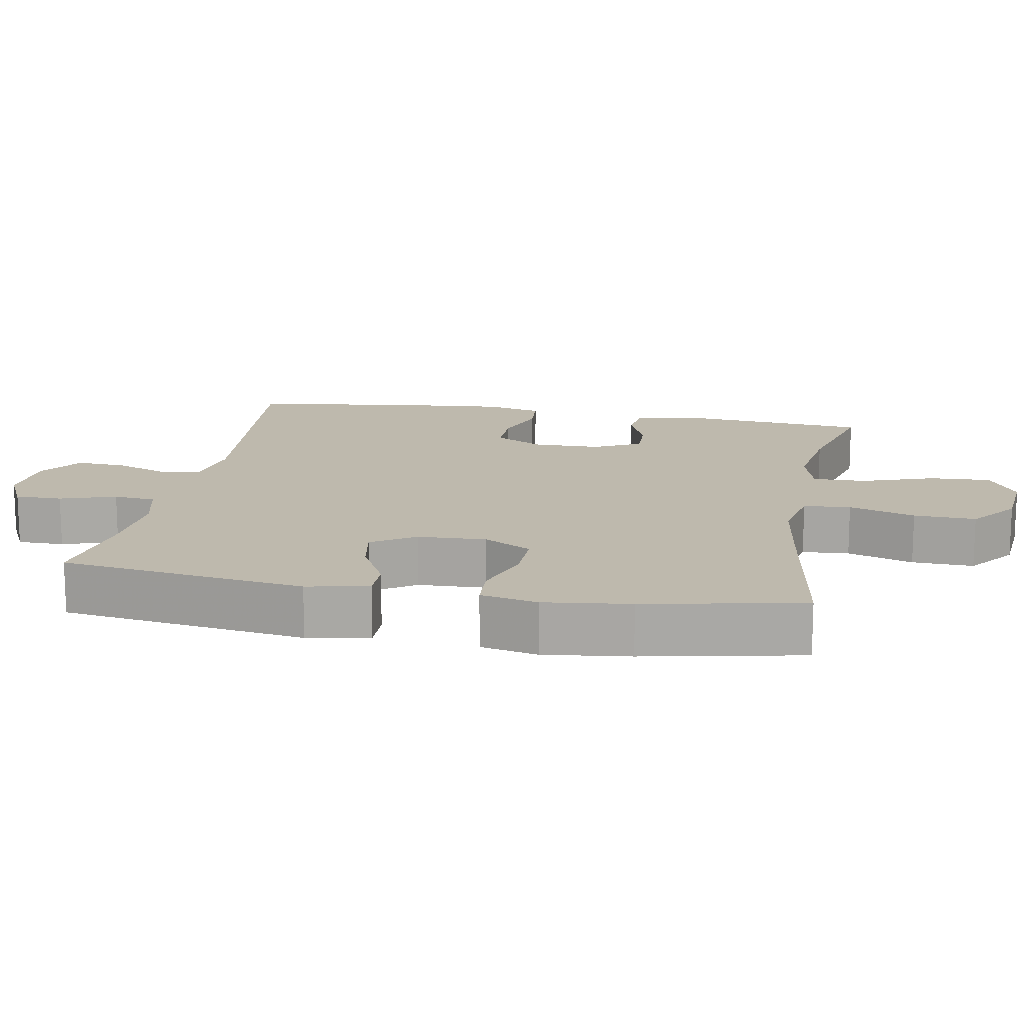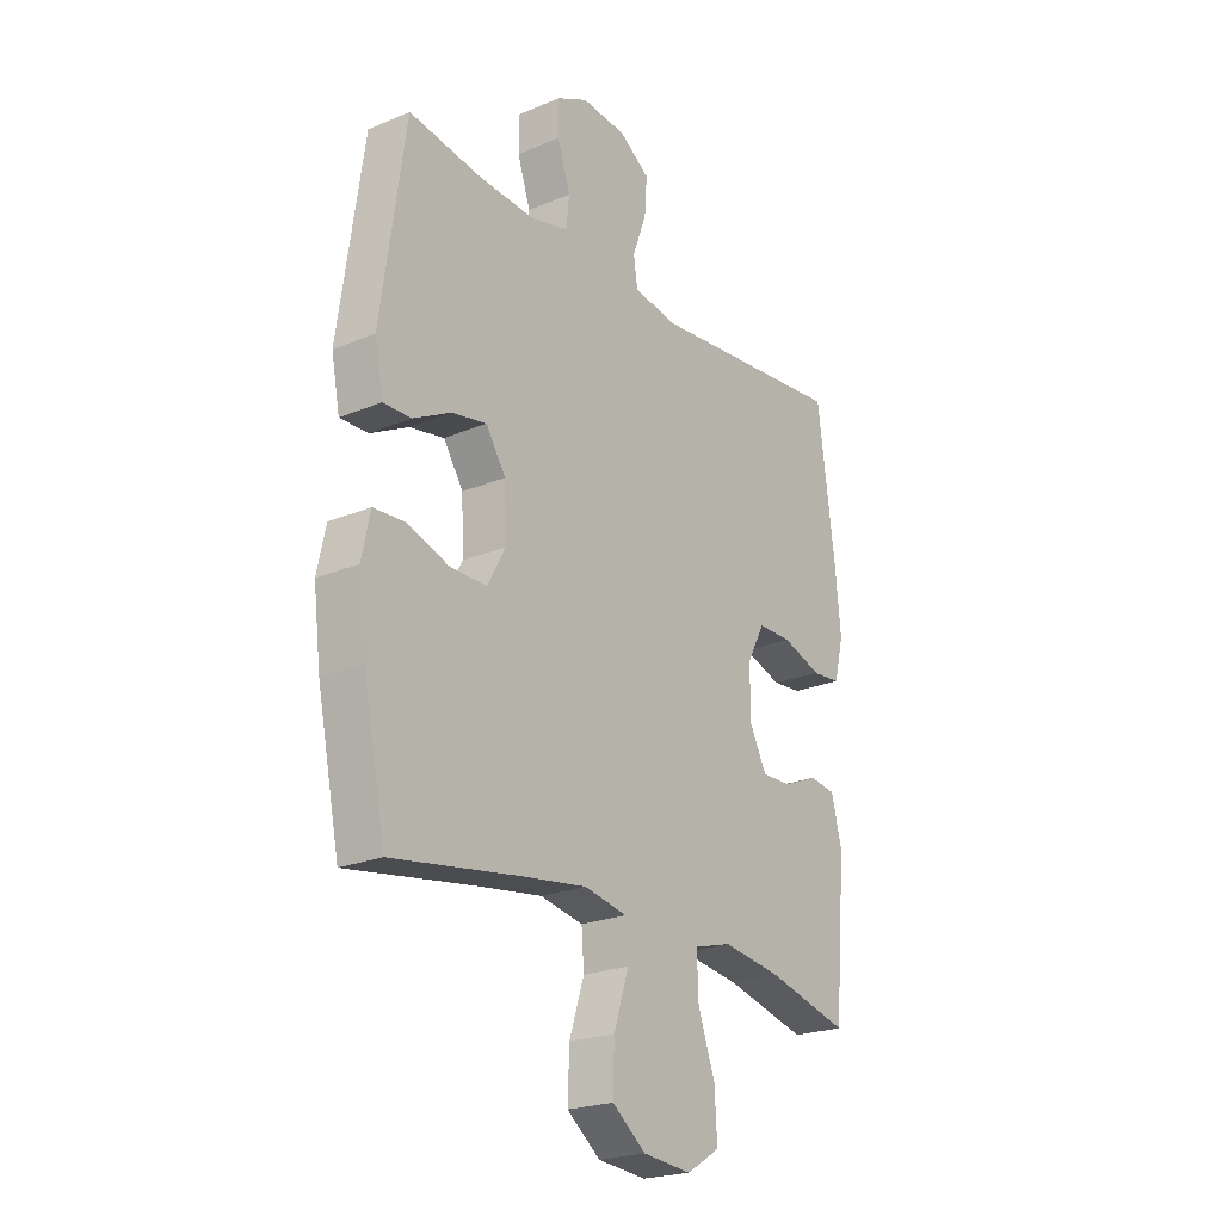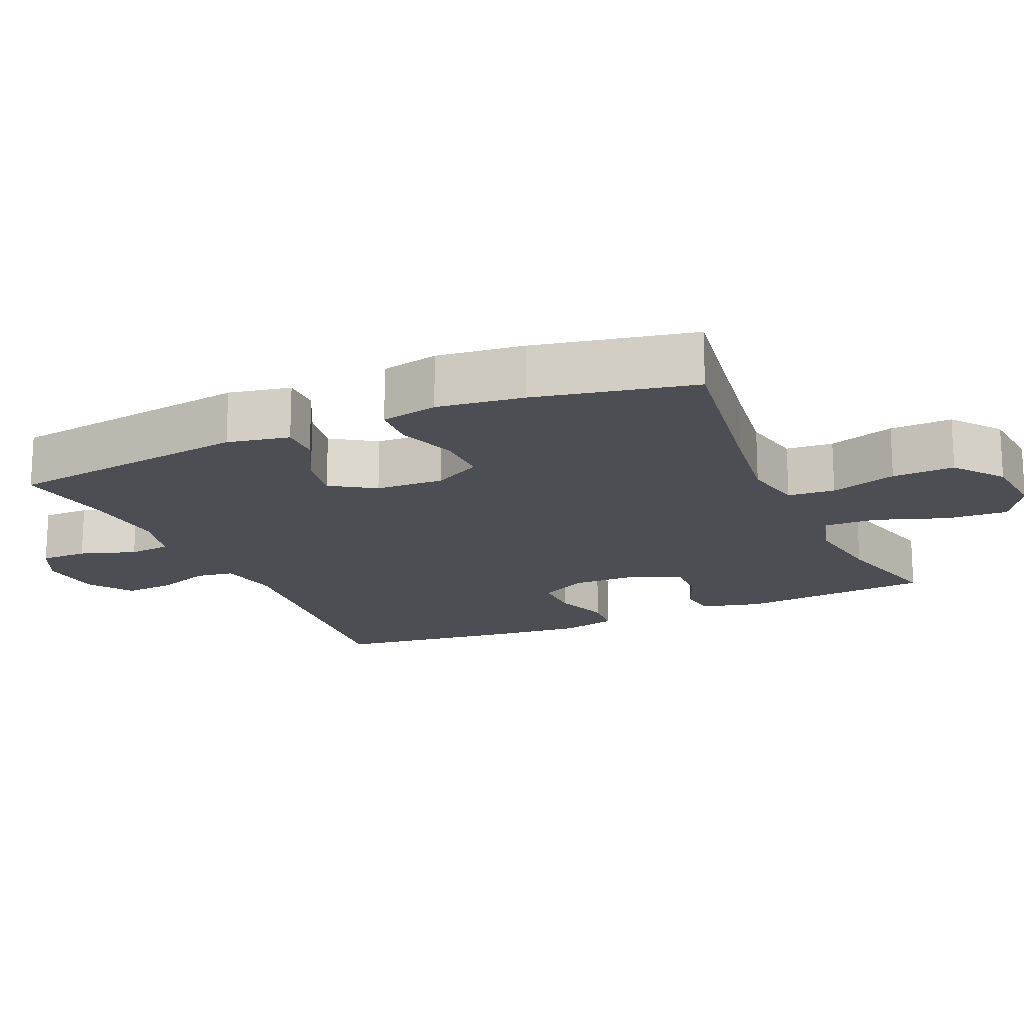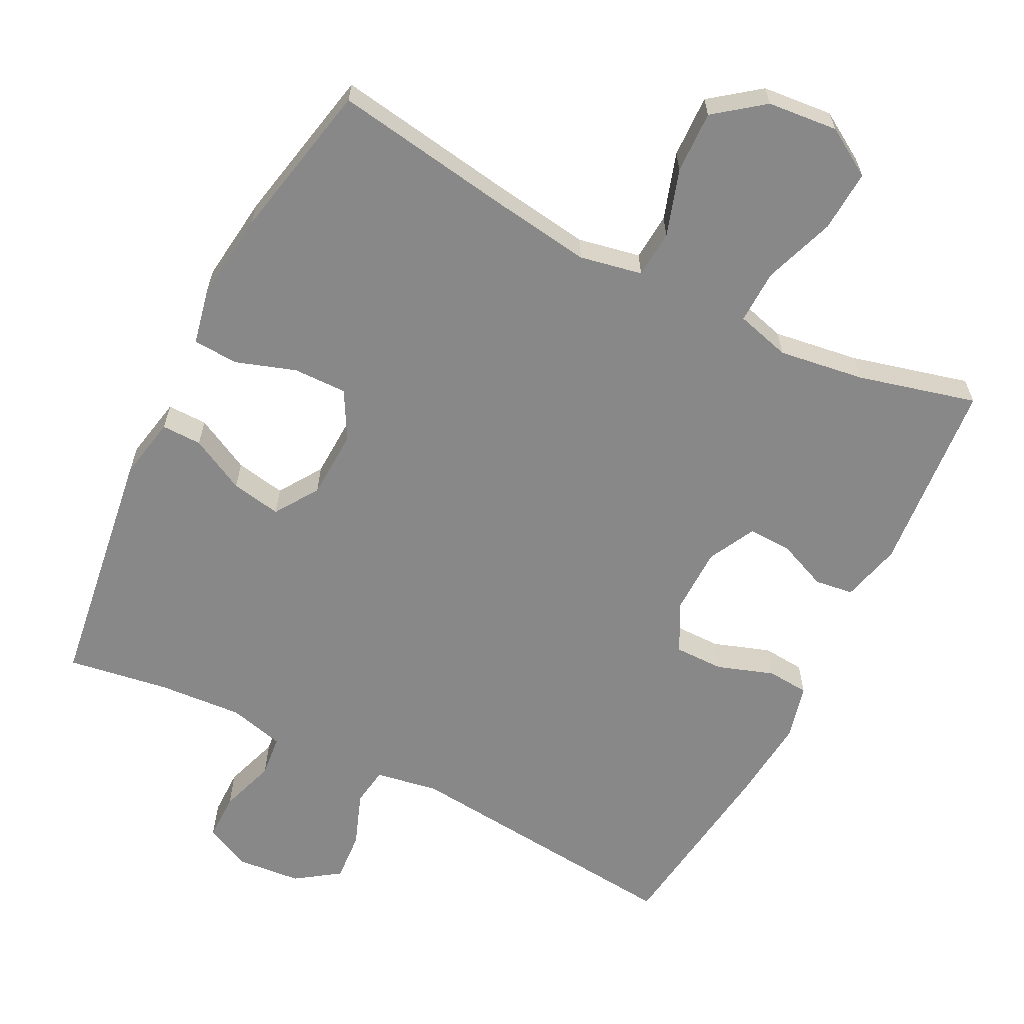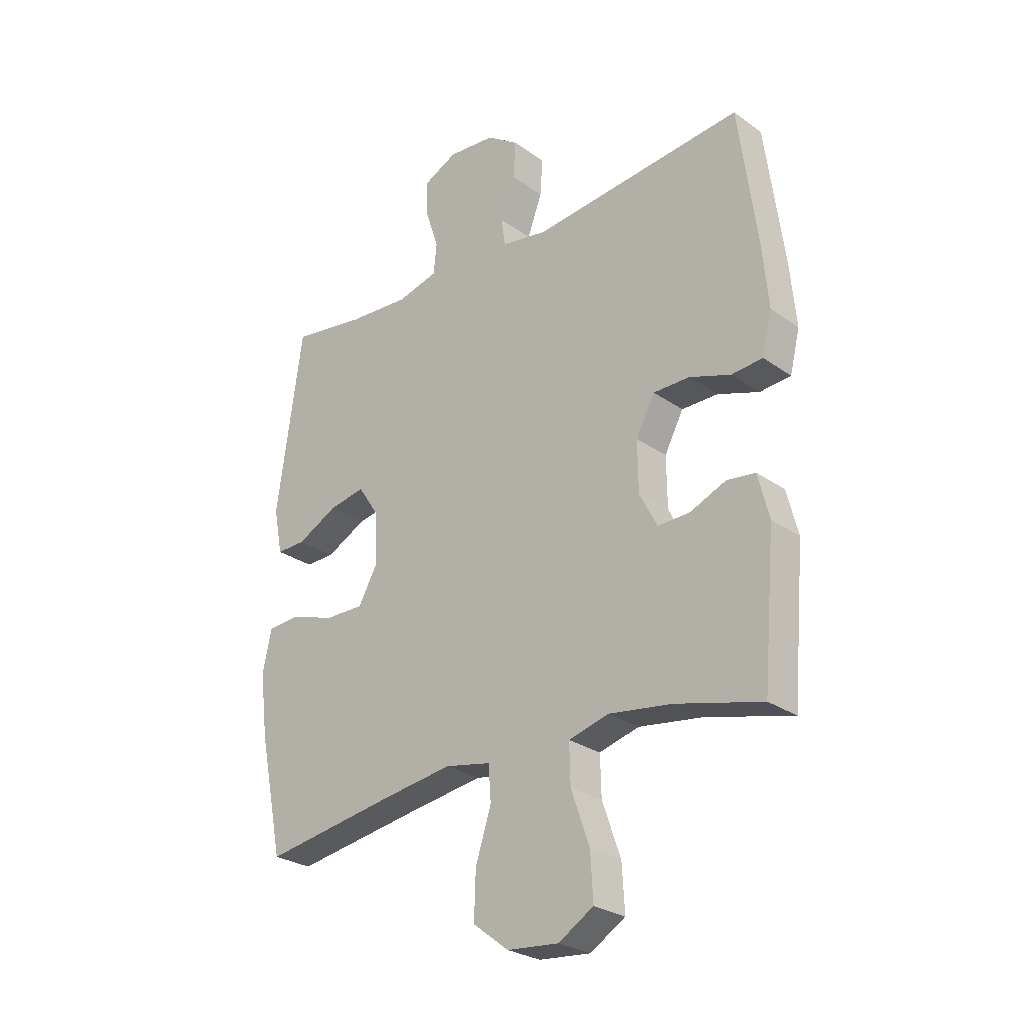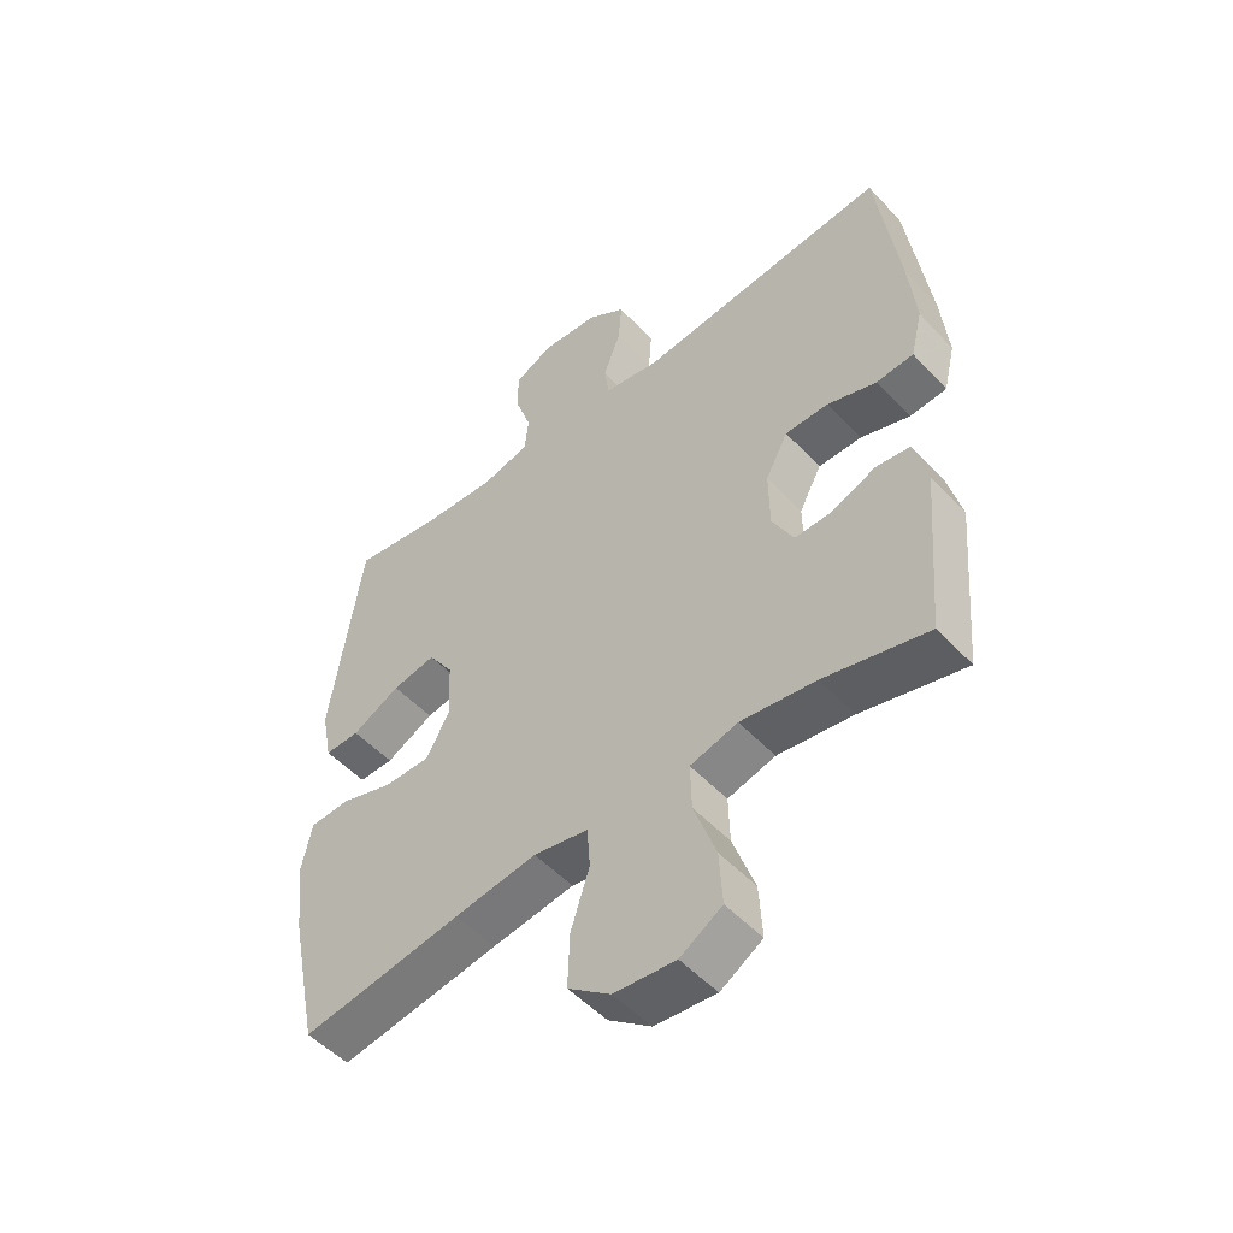
<metadata>
{"format":"obj","ext":"obj","renderer":"f3d","projection":"perspective","resolution":1024,"background":"white","views":[{"elev":15.1,"azim":100.5,"up":"+Y"},{"elev":-22.7,"azim":125.7,"up":"+Z"},{"elev":-17.3,"azim":113.9,"up":"+Y"},{"elev":-62.7,"azim":153.2,"up":"+Y"},{"elev":-27.0,"azim":-137.5,"up":"+Z"},{"elev":-51.7,"azim":-138.6,"up":"+Z"}]}
</metadata>
<code>
v 0.5 0.07 -0.5
v 0.243 0.07 -0.459
v 0.111 0.07 -0.44
v 0.024 0.07 -0.457
v 0.019 0.07 -0.523
v 0.049 0.07 -0.616
v 0.052 0.07 -0.703
v -0.016 0.07 -0.755
v -0.114 0.07 -0.764
v -0.181 0.07 -0.723
v -0.176 0.07 -0.637
v -0.141 0.07 -0.537
v -0.139 0.07 -0.462
v -0.215 0.07 -0.441
v -0.335 0.07 -0.458
v -0.5 0.07 -0.5
v -0.524 0.07 -0.229
v -0.503 0.07 -0.145
v -0.449 0.07 -0.138
v -0.38 0.07 -0.167
v -0.319 0.07 -0.169
v -0.285 0.07 -0.103
v -0.284 0.07 -0.008
v -0.32 0.07 0.06
v -0.389 0.07 0.06
v -0.468 0.07 0.033
v -0.527 0.07 0.038
v -0.546 0.07 0.115
v -0.535 0.07 0.234
v -0.5 0.07 0.5
v -0.096 0.07 0.459
v -0.008 0.07 0.474
v 0 0.07 0.528
v -0.028 0.07 0.604
v -0.033 0.07 0.674
v 0.028 0.07 0.716
v 0.119 0.07 0.724
v 0.182 0.07 0.693
v 0.182 0.07 0.627
v 0.156 0.07 0.549
v 0.162 0.07 0.49
v 0.24 0.07 0.47
v 0.358 0.07 0.478
v 0.5 0.07 0.5
v 0.549 0.07 0.155
v 0.532 0.07 0.068
v 0.476 0.07 0.069
v 0.399 0.07 0.109
v 0.329 0.07 0.122
v 0.289 0.07 0.061
v 0.285 0.07 -0.035
v 0.322 0.07 -0.102
v 0.397 0.07 -0.101
v 0.481 0.07 -0.073
v 0.544 0.07 -0.077
v 0.561 0.07 -0.157
v 0.546 0.07 -0.278
v 0.5 0 -0.5
v 0.243 0 -0.459
v 0.111 0 -0.44
v 0.024 0 -0.457
v 0.019 0 -0.523
v 0.049 0 -0.616
v 0.052 0 -0.703
v -0.016 0 -0.755
v -0.114 0 -0.764
v -0.181 0 -0.723
v -0.176 0 -0.637
v -0.141 0 -0.537
v -0.139 0 -0.462
v -0.215 0 -0.441
v -0.335 0 -0.458
v -0.5 0 -0.5
v -0.524 0 -0.229
v -0.503 0 -0.145
v -0.449 0 -0.138
v -0.38 0 -0.167
v -0.319 0 -0.169
v -0.285 0 -0.103
v -0.284 0 -0.008
v -0.32 0 0.06
v -0.389 0 0.06
v -0.468 0 0.033
v -0.527 0 0.038
v -0.546 0 0.115
v -0.535 0 0.234
v -0.5 0 0.5
v -0.096 0 0.459
v -0.008 0 0.474
v 0 0 0.528
v -0.028 0 0.604
v -0.033 0 0.674
v 0.028 0 0.716
v 0.119 0 0.724
v 0.182 0 0.693
v 0.182 0 0.627
v 0.156 0 0.549
v 0.162 0 0.49
v 0.24 0 0.47
v 0.358 0 0.478
v 0.5 0 0.5
v 0.549 0 0.155
v 0.532 0 0.068
v 0.476 0 0.069
v 0.399 0 0.109
v 0.329 0 0.122
v 0.289 0 0.061
v 0.285 0 -0.035
v 0.322 0 -0.102
v 0.397 0 -0.101
v 0.481 0 -0.073
v 0.544 0 -0.077
v 0.561 0 -0.157
v 0.546 0 -0.278
f 57 1 2
f 56 57 2
f 55 56 2
f 54 55 2
f 53 54 2
f 52 53 2 3
f 51 52 3 4
f 50 51 4
f 46 47 48
f 45 46 48
f 44 45 48
f 43 44 48
f 42 43 48 49
f 41 42 49 50
f 38 39 40
f 37 38 40
f 36 37 40
f 35 36 40
f 34 35 40
f 33 34 40
f 32 33 40 41
f 41 50 4
f 32 41 4
f 31 32 4
f 29 30 31
f 28 29 31
f 27 28 31
f 26 27 31
f 25 26 31
f 18 19 20
f 17 18 20
f 16 17 20
f 15 16 20
f 14 15 20 21
f 13 14 21 22
f 10 11 12
f 9 10 12
f 8 9 12
f 7 8 12
f 6 7 12
f 5 6 12
f 5 12 13
f 13 22 23
f 5 13 23
f 4 5 23
f 24 25 31
f 4 23 24 31
f 59 58 114
f 59 114 113
f 59 113 112
f 59 112 111
f 59 111 110
f 60 59 110 109
f 61 60 109 108
f 61 108 107
f 105 104 103
f 105 103 102
f 105 102 101
f 105 101 100
f 106 105 100 99
f 107 106 99 98
f 97 96 95
f 97 95 94
f 97 94 93
f 97 93 92
f 97 92 91
f 97 91 90
f 98 97 90 89
f 61 107 98
f 61 98 89
f 61 89 88
f 88 87 86
f 88 86 85
f 88 85 84
f 88 84 83
f 88 83 82
f 77 76 75
f 77 75 74
f 77 74 73
f 77 73 72
f 78 77 72 71
f 79 78 71 70
f 69 68 67
f 69 67 66
f 69 66 65
f 69 65 64
f 69 64 63
f 69 63 62
f 70 69 62
f 80 79 70
f 80 70 62
f 80 62 61
f 88 82 81
f 88 81 80 61
f 1 58 59 2
f 2 59 60 3
f 3 60 61 4
f 4 61 62 5
f 5 62 63 6
f 6 63 64 7
f 7 64 65 8
f 8 65 66 9
f 9 66 67 10
f 10 67 68 11
f 11 68 69 12
f 12 69 70 13
f 13 70 71 14
f 14 71 72 15
f 15 72 73 16
f 16 73 74 17
f 17 74 75 18
f 18 75 76 19
f 19 76 77 20
f 20 77 78 21
f 21 78 79 22
f 22 79 80 23
f 23 80 81 24
f 24 81 82 25
f 25 82 83 26
f 26 83 84 27
f 27 84 85 28
f 28 85 86 29
f 29 86 87 30
f 30 87 88 31
f 31 88 89 32
f 32 89 90 33
f 33 90 91 34
f 34 91 92 35
f 35 92 93 36
f 36 93 94 37
f 37 94 95 38
f 38 95 96 39
f 39 96 97 40
f 40 97 98 41
f 41 98 99 42
f 42 99 100 43
f 43 100 101 44
f 44 101 102 45
f 45 102 103 46
f 46 103 104 47
f 47 104 105 48
f 48 105 106 49
f 49 106 107 50
f 50 107 108 51
f 51 108 109 52
f 52 109 110 53
f 53 110 111 54
f 54 111 112 55
f 55 112 113 56
f 56 113 114 57
f 57 114 58 1

</code>
